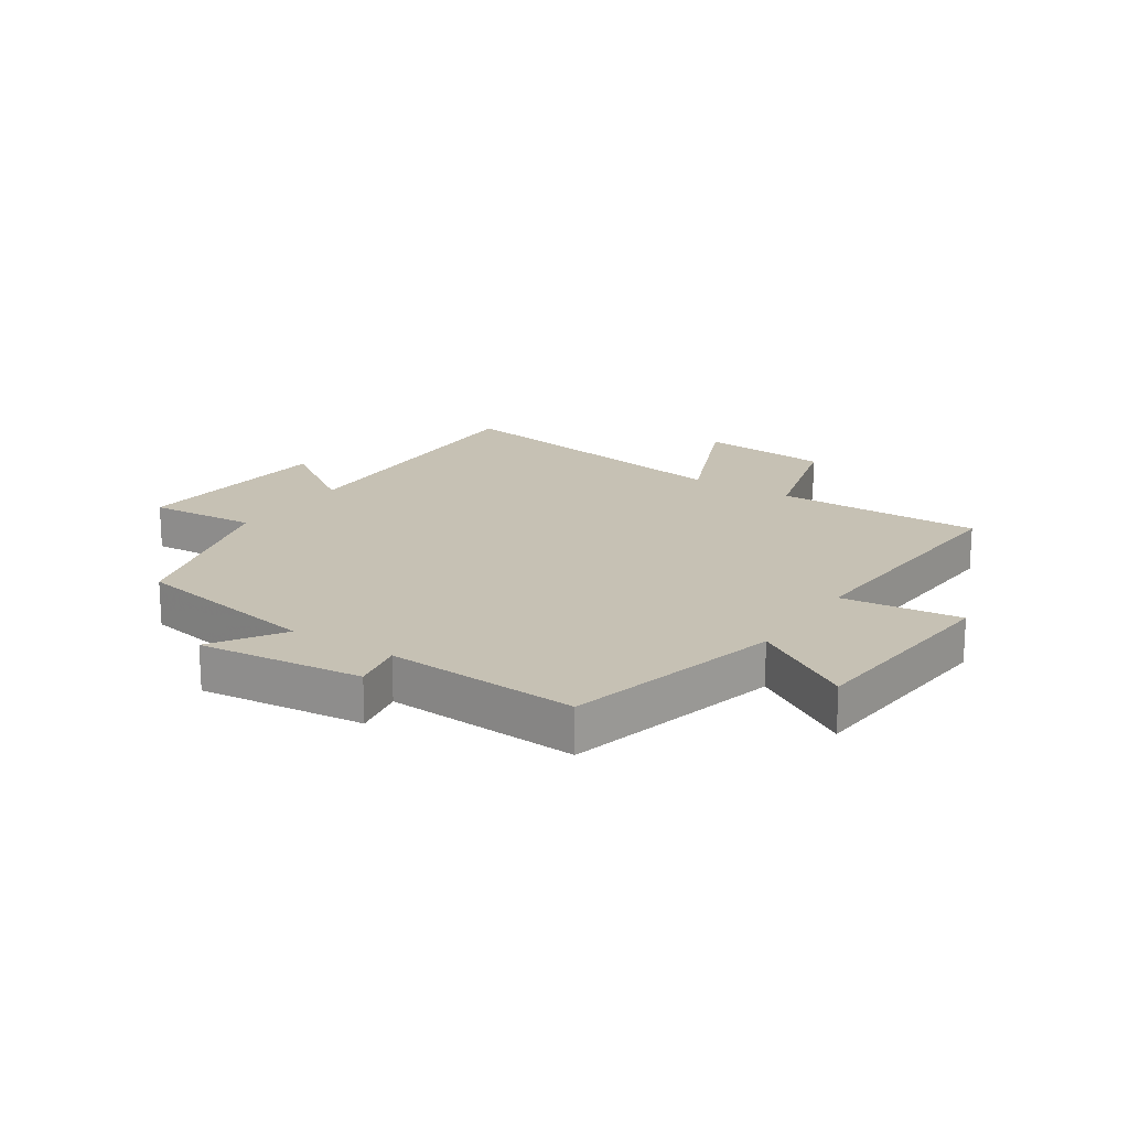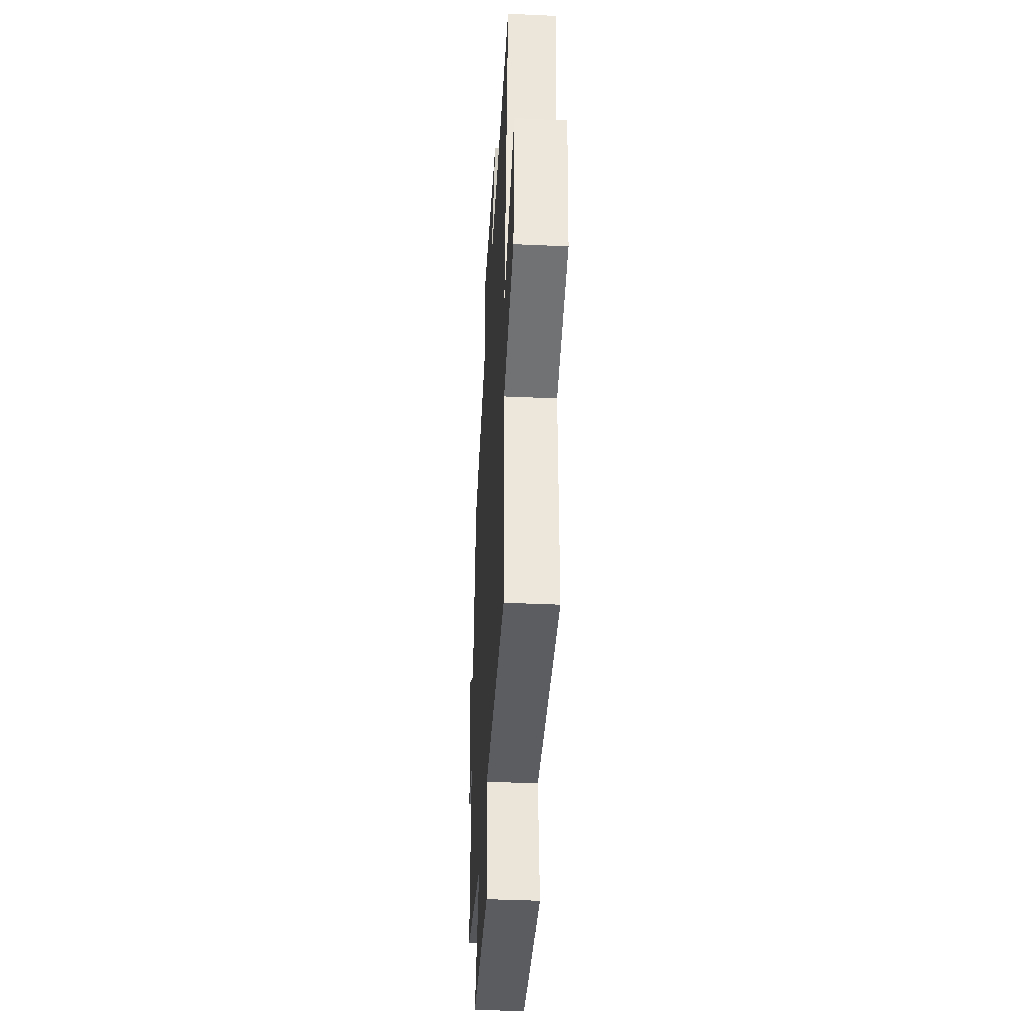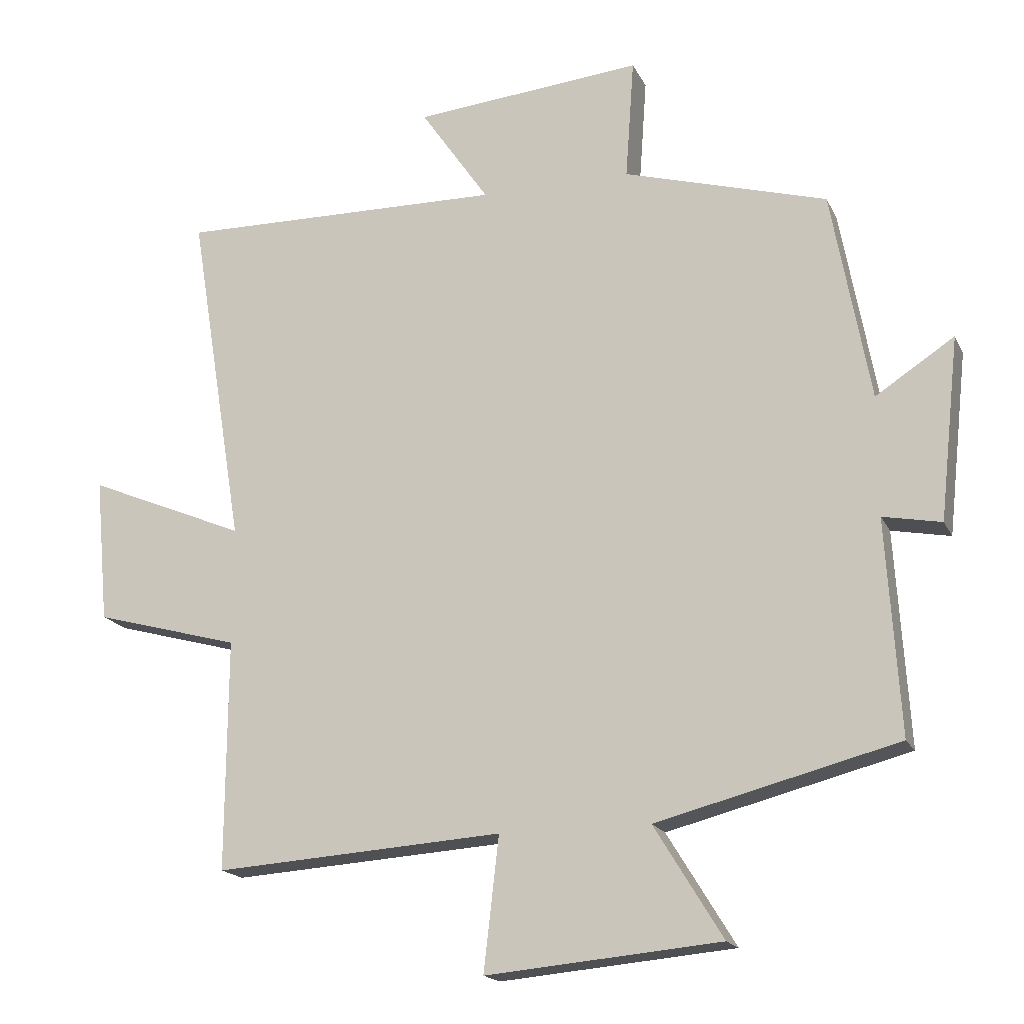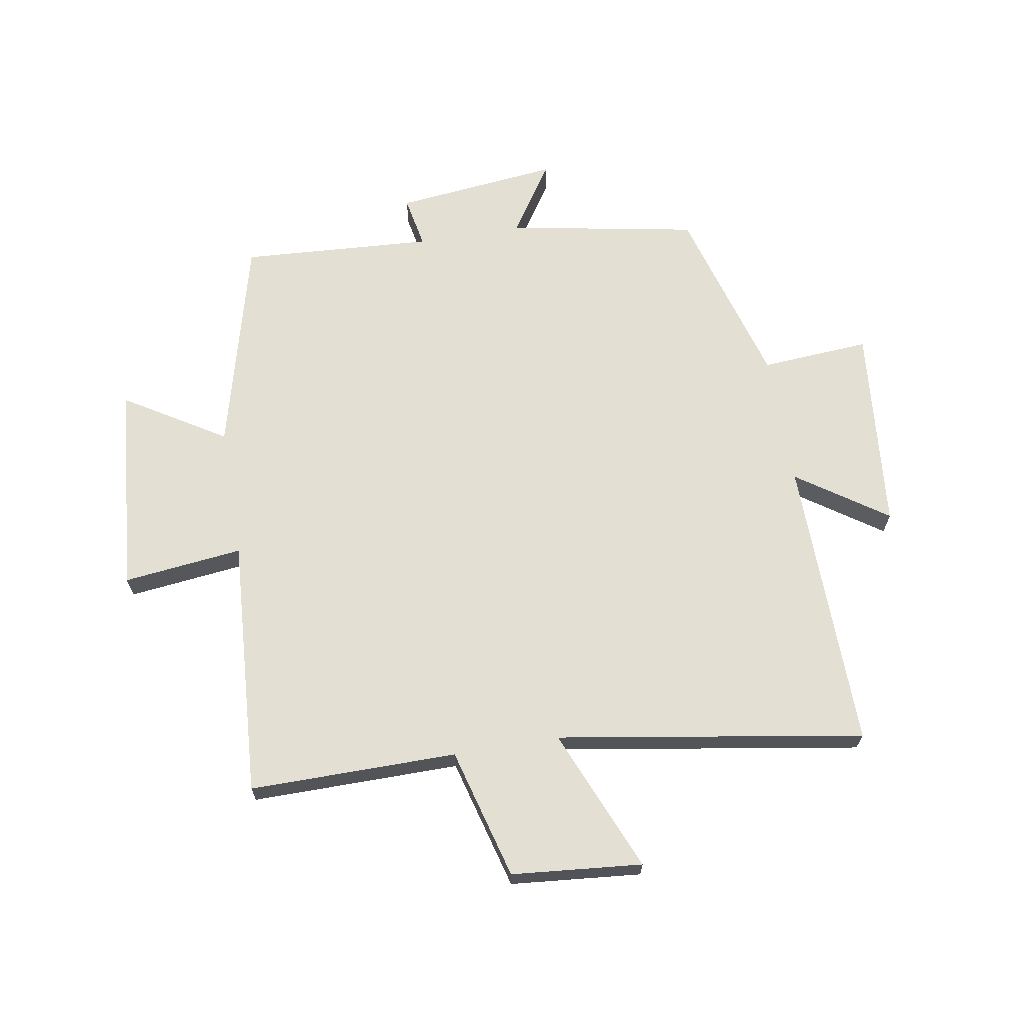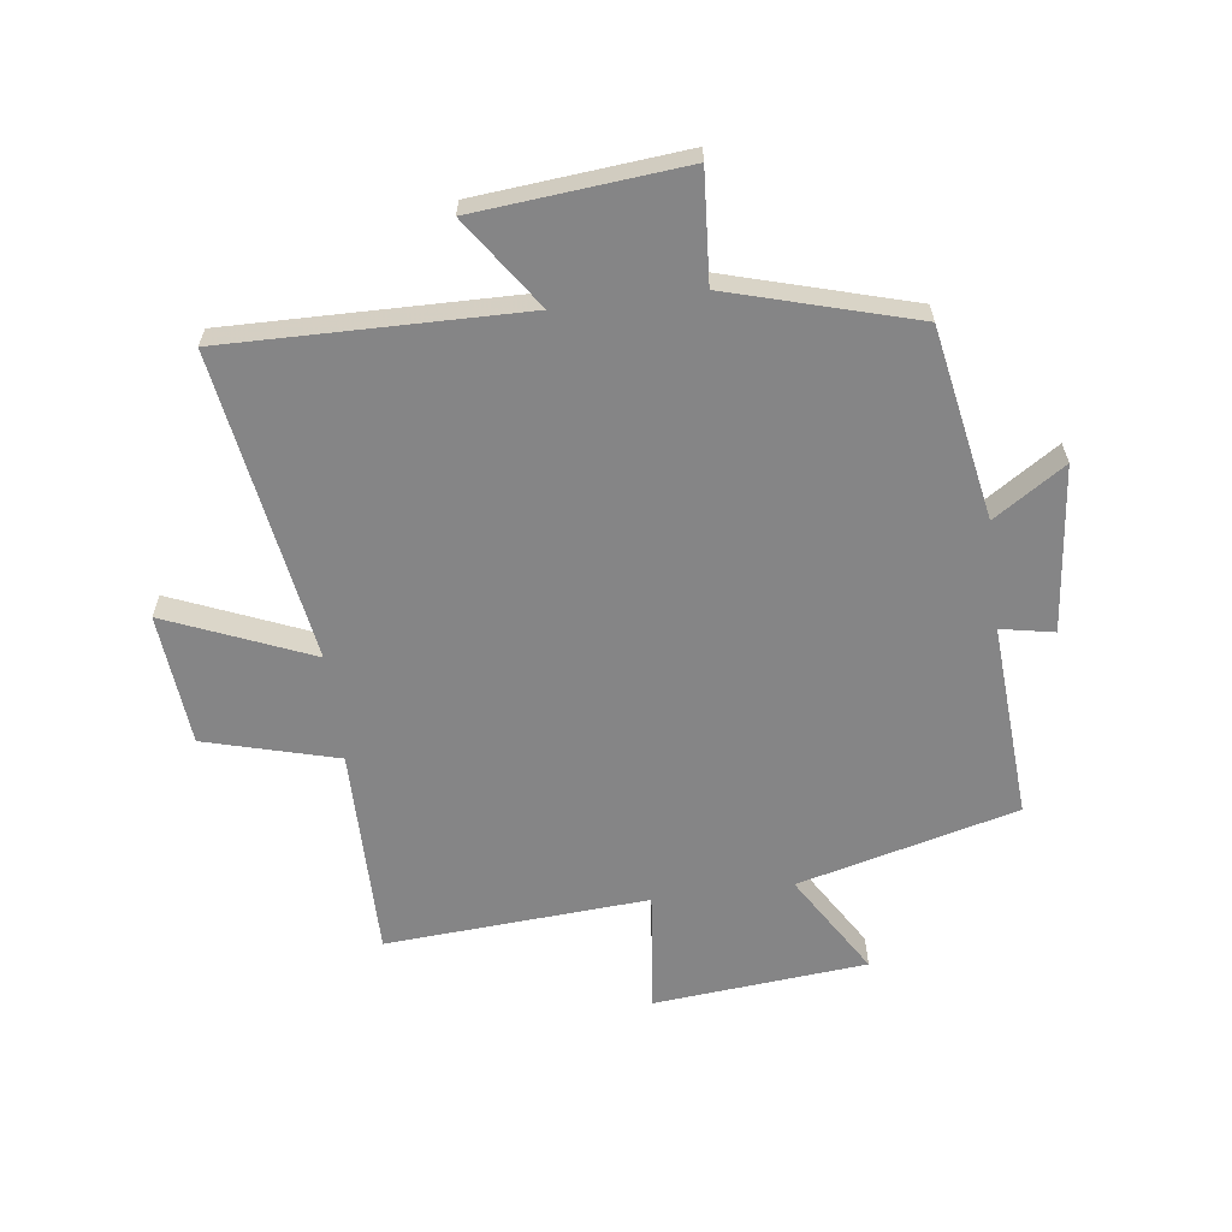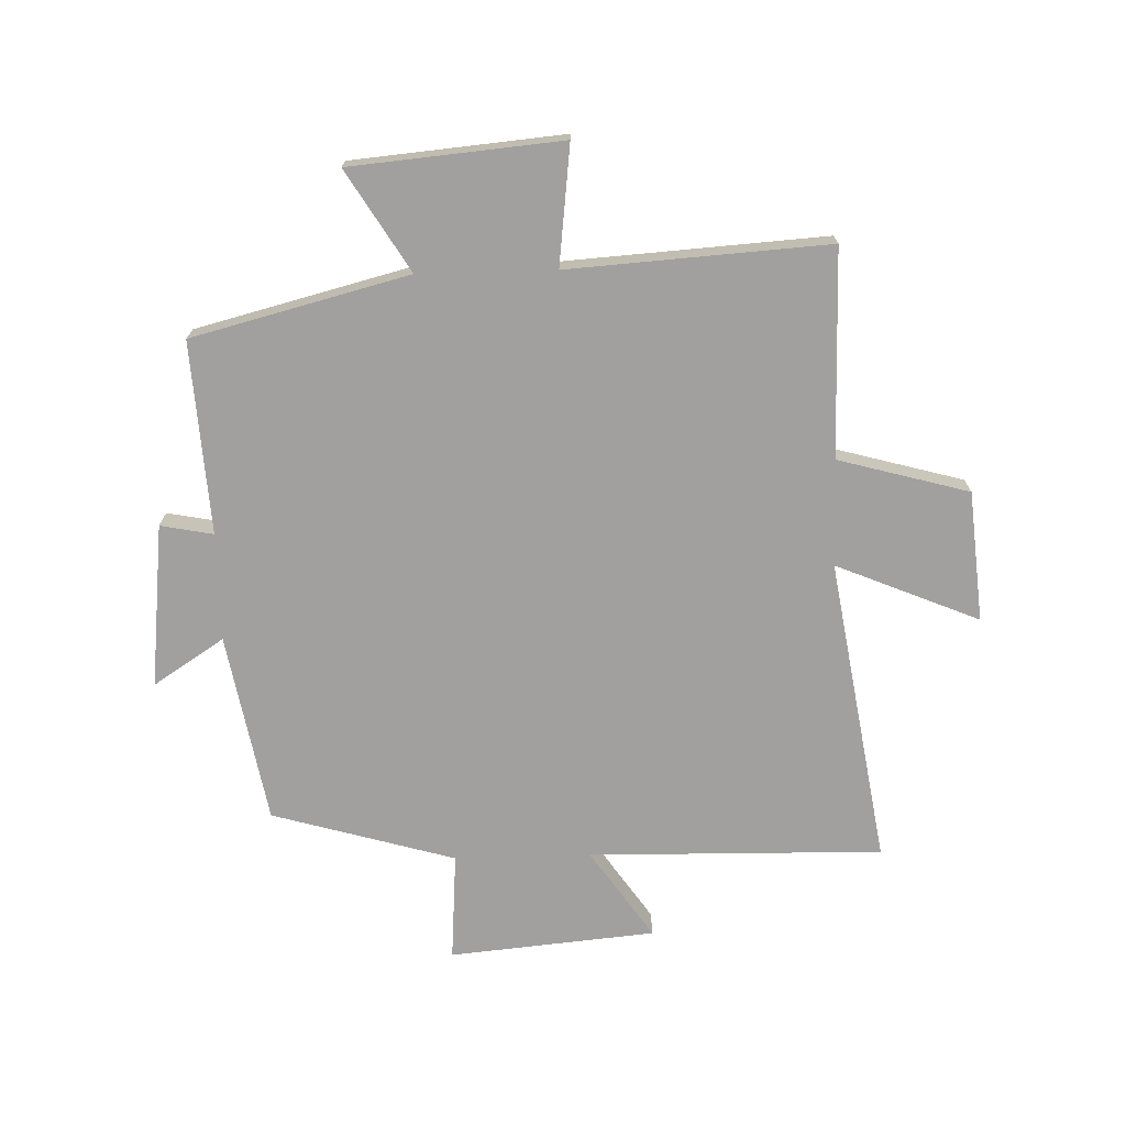
<metadata>
{"format":"obj","ext":"obj","renderer":"f3d","projection":"perspective","resolution":1024,"background":"white","views":[{"elev":18.5,"azim":123.3,"up":"+Y"},{"elev":-40.2,"azim":-93.2,"up":"+Z"},{"elev":-17.7,"azim":19.1,"up":"+Z"},{"elev":66.8,"azim":-99.6,"up":"+Y"},{"elev":-61.9,"azim":7.4,"up":"+Y"},{"elev":-71.8,"azim":-178.4,"up":"+Y"}]}
</metadata>
<code>
v -0.502 0.07 -0.529
v -0.5 0.07 -0.182
v -0.719 0.07 -0.122
v -0.739 0.07 0.096
v -0.5 0.07 -0.004
v -0.583 0.07 0.508
v -0.092 0.07 0.5
v -0.195 0.07 0.65
v 0.149 0.07 0.682
v 0.136 0.07 0.5
v 0.442 0.07 0.412
v 0.5 0.07 0.095
v 0.618 0.07 0.172
v 0.588 0.07 -0.102
v 0.5 0.07 -0.085
v 0.52 0.07 -0.407
v 0.158 0.07 -0.5
v 0.261 0.07 -0.668
v -0.091 0.07 -0.7
v -0.068 0.07 -0.5
v -0.502 0 -0.529
v -0.5 0 -0.182
v -0.719 0 -0.122
v -0.739 0 0.096
v -0.5 0 -0.004
v -0.583 0 0.508
v -0.092 0 0.5
v -0.195 0 0.65
v 0.149 0 0.682
v 0.136 0 0.5
v 0.442 0 0.412
v 0.5 0 0.095
v 0.618 0 0.172
v 0.588 0 -0.102
v 0.5 0 -0.085
v 0.52 0 -0.407
v 0.158 0 -0.5
v 0.261 0 -0.668
v -0.091 0 -0.7
v -0.068 0 -0.5
f 17 18 19 20
f 15 16 17 20
f 15 20 1 2
f 12 13 14 15
f 12 15 2
f 11 12 2
f 10 11 2
f 7 8 9 10
f 7 10 2
f 5 6 7
f 5 7 2
f 2 3 4 5
f 40 39 38 37
f 40 37 36 35
f 22 21 40 35
f 35 34 33 32
f 22 35 32
f 22 32 31
f 22 31 30
f 30 29 28 27
f 22 30 27
f 27 26 25
f 22 27 25
f 25 24 23 22
f 1 21 22 2
f 2 22 23 3
f 3 23 24 4
f 4 24 25 5
f 5 25 26 6
f 6 26 27 7
f 7 27 28 8
f 8 28 29 9
f 9 29 30 10
f 10 30 31 11
f 11 31 32 12
f 12 32 33 13
f 13 33 34 14
f 14 34 35 15
f 15 35 36 16
f 16 36 37 17
f 17 37 38 18
f 18 38 39 19
f 19 39 40 20
f 20 40 21 1

</code>
